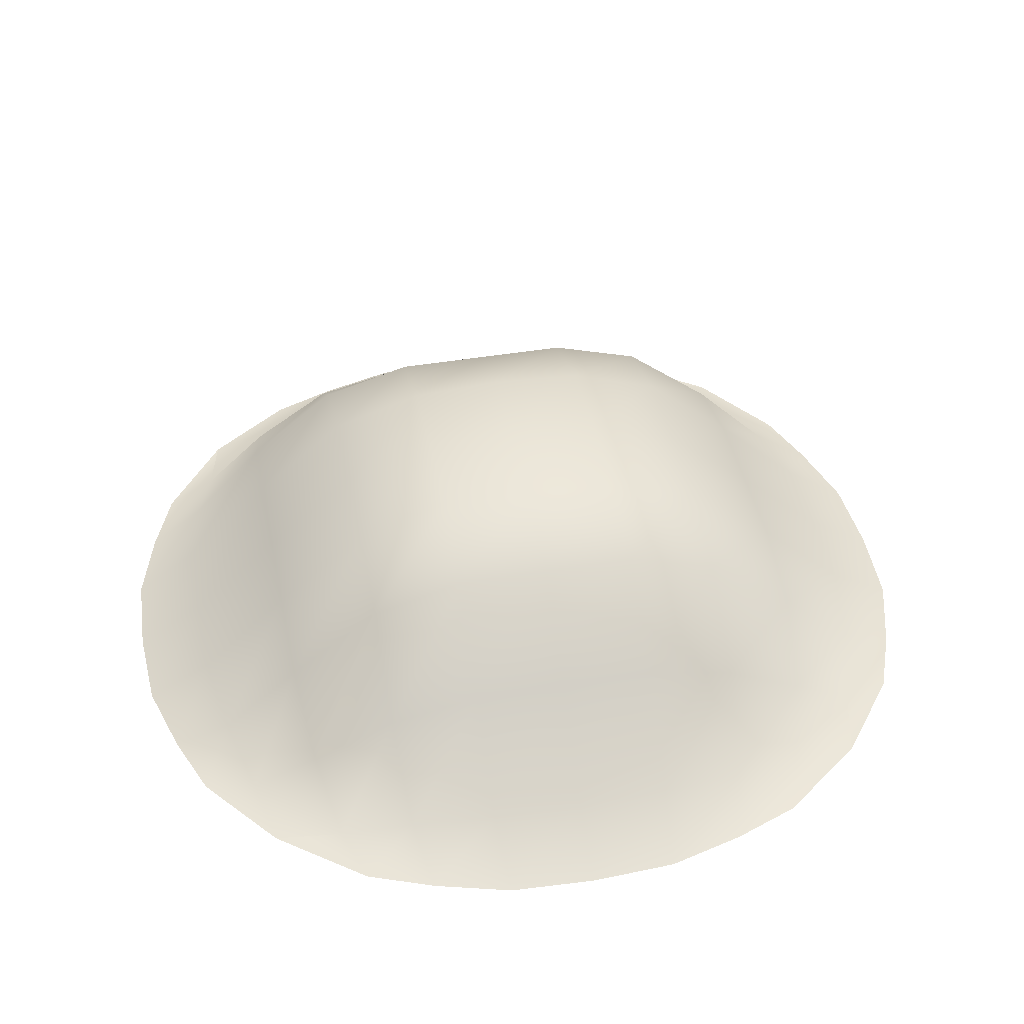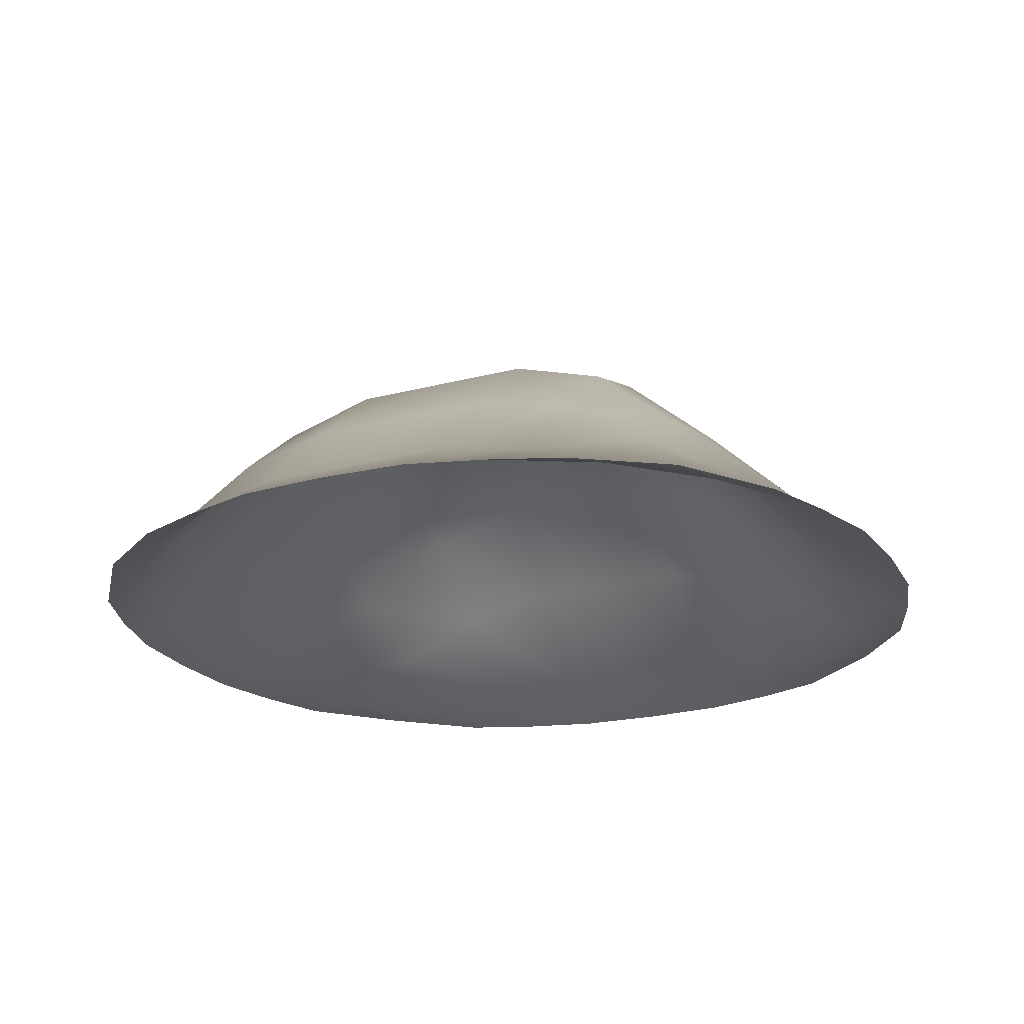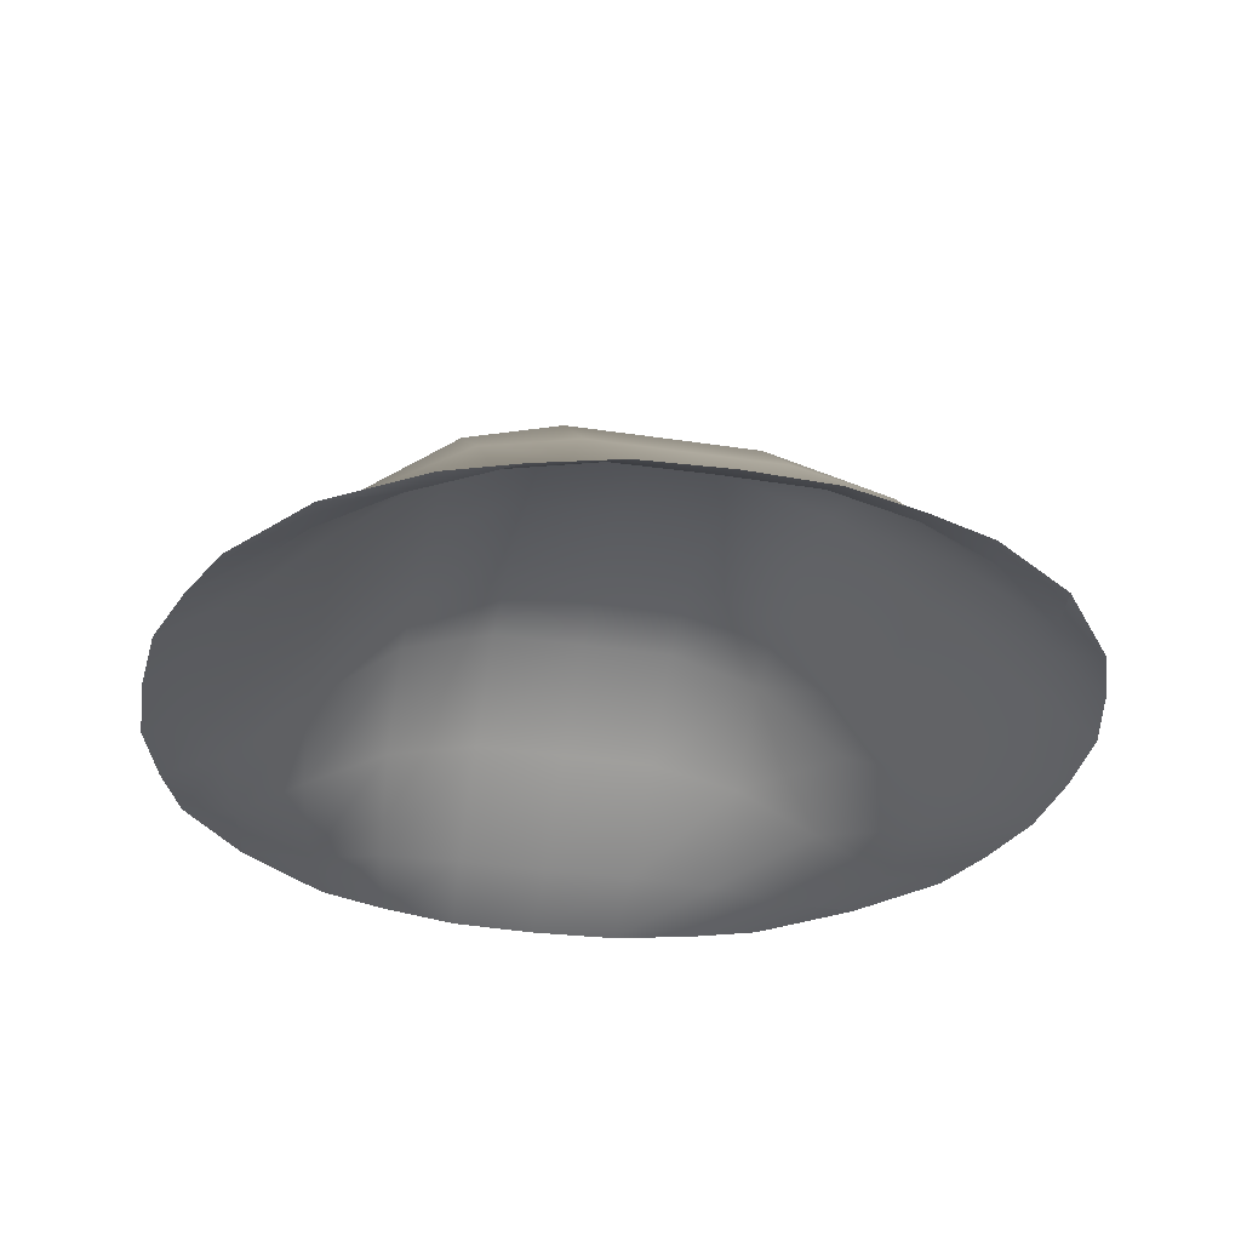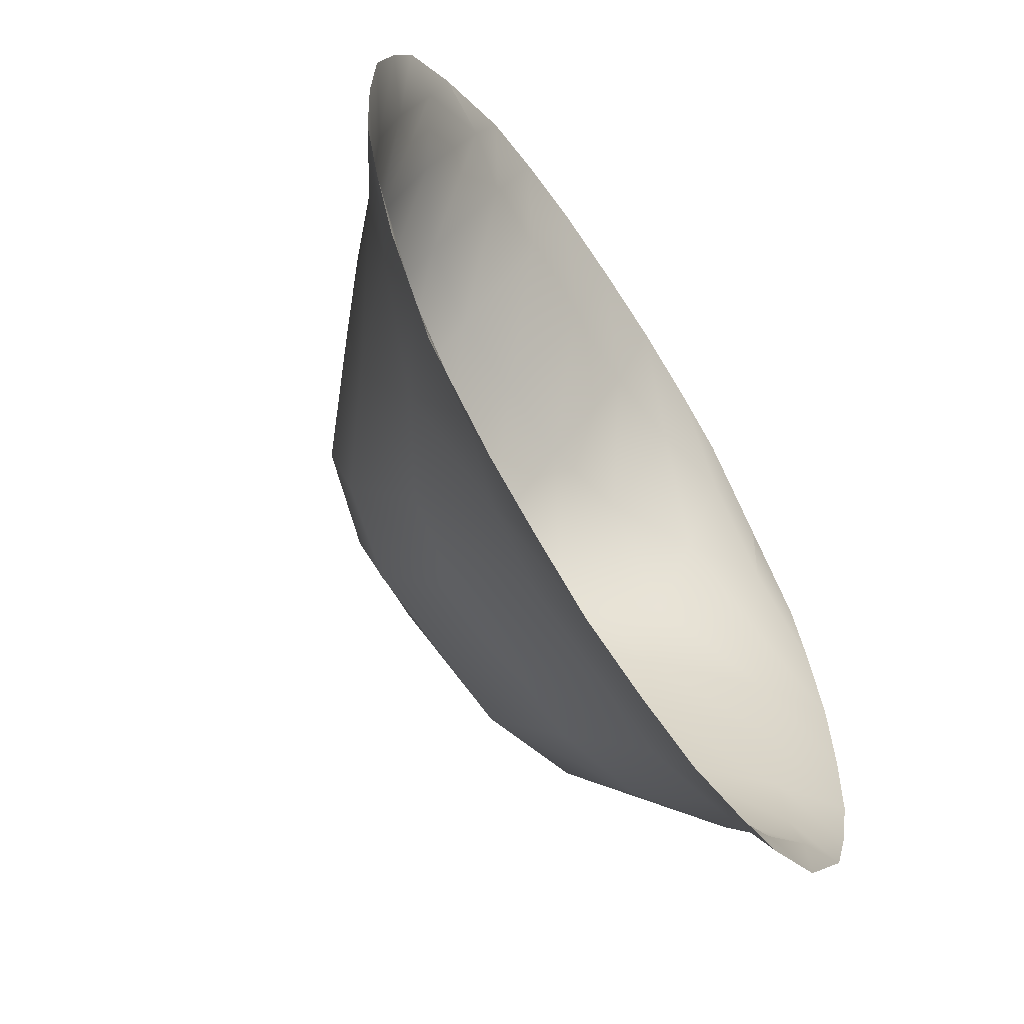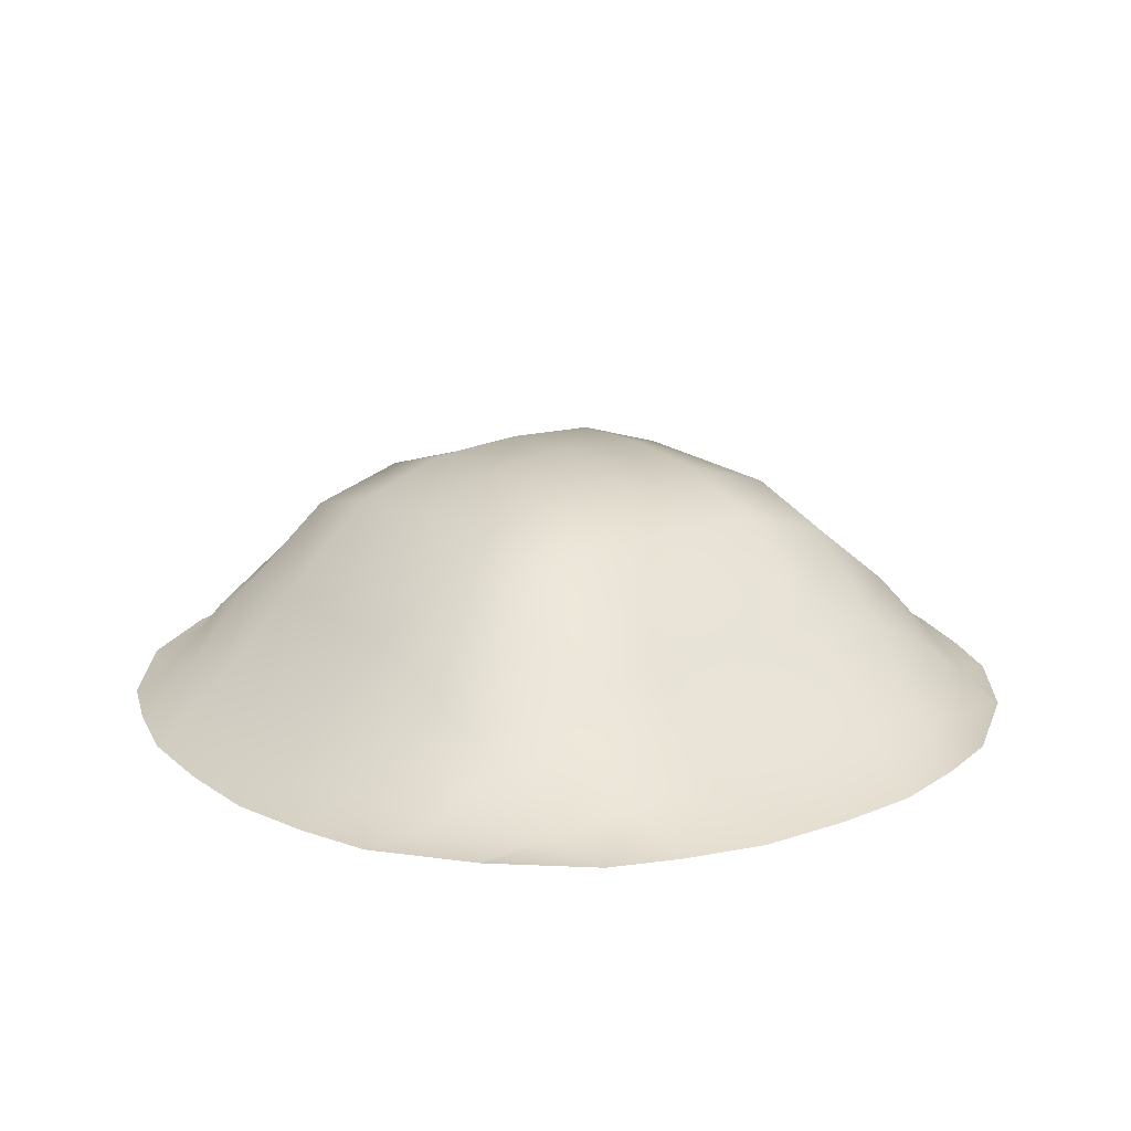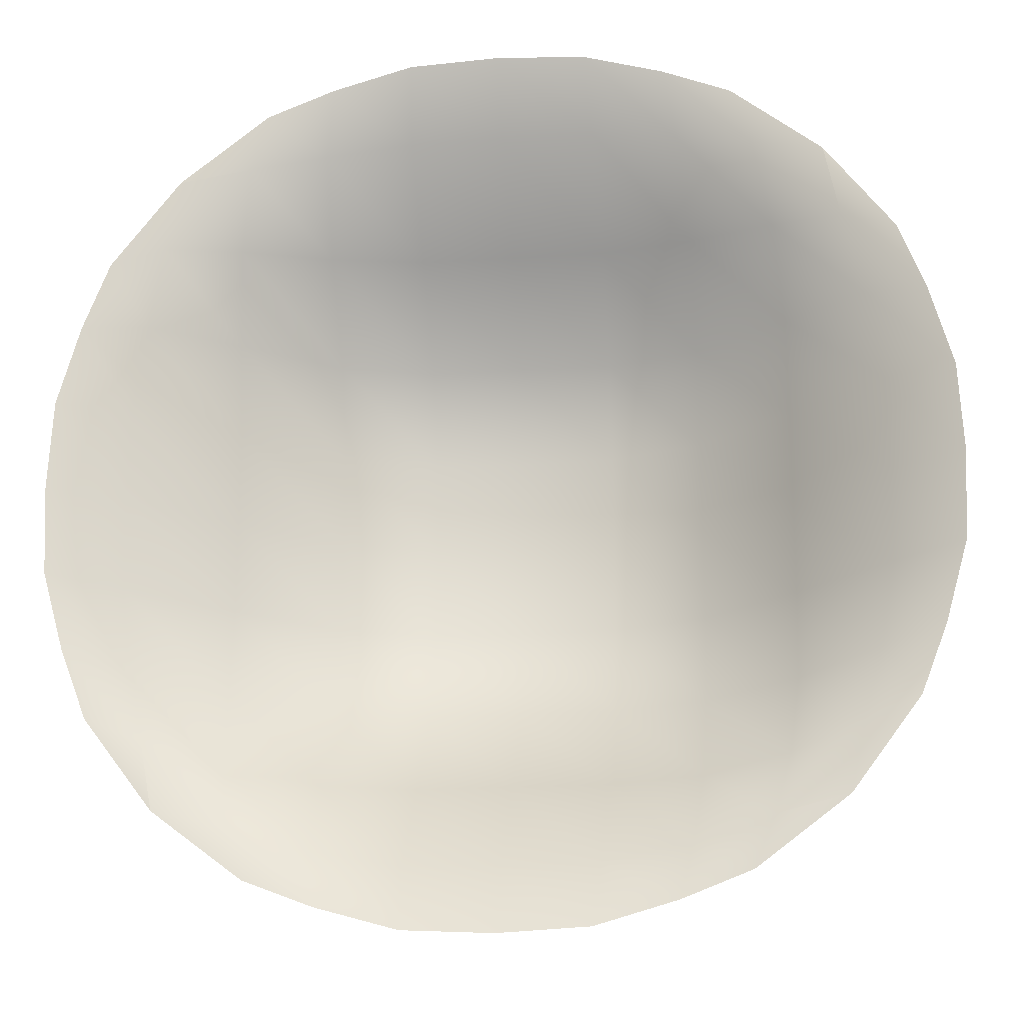
<metadata>
{"format":"obj","ext":"obj","renderer":"f3d","projection":"perspective","resolution":1024,"background":"white","views":[{"elev":42.9,"azim":-11.3,"up":"+Y"},{"elev":-22.1,"azim":24.7,"up":"+Y"},{"elev":-31.8,"azim":-102.3,"up":"+Y"},{"elev":-61.1,"azim":-57.5,"up":"+Z"},{"elev":19.0,"azim":144.6,"up":"+Y"},{"elev":-19.0,"azim":6.9,"up":"+Z"}]}
</metadata>
<code>
g default
v -24.92 -1.698 24.92
v -18.07 -1.924 30.11
v -19.57 -1.011 26.1
v -12.85 -1.924 32.13
v -13.81 0.5838 27.61
v -6.769 -1.882 33.84
v -7.187 1.371 28.75
v 0 -1.882 34.18
v 0 1.371 28.87
v 6.769 -1.882 33.84
v 7.187 1.371 28.75
v 12.85 -1.924 32.13
v 13.81 0.5838 27.61
v 18.07 -1.924 30.11
v 19.57 -1.011 26.1
v 24.92 -1.698 24.92
v -26.1 -1.011 19.57
v -30.11 -1.924 18.07
v -20.84 2.771 20.84
v -14.36 6.537 21.55
v -7.219 8.16 21.66
v 0 8.16 21.66
v 7.219 8.16 21.66
v 14.36 6.537 21.55
v 20.84 2.771 20.84
v 26.1 -1.011 19.57
v 30.11 -1.924 18.07
v -27.61 0.5838 13.81
v -32.13 -1.924 12.85
v -21.55 6.537 14.36
v -14.44 12.23 14.44
v -7.219 14.42 14.44
v 0 14.42 14.44
v 7.219 14.42 14.44
v 14.44 12.23 14.44
v 21.55 6.537 14.36
v 27.61 0.5838 13.81
v 32.13 -1.924 12.85
v -28.75 1.371 7.187
v -33.84 -1.882 6.769
v -21.66 8.16 7.219
v -14.44 14.42 7.219
v -7.219 16.82 7.219
v 0 17.23 7.219
v 7.219 16.82 7.219
v 14.44 14.42 7.219
v 21.66 8.16 7.219
v 28.75 1.371 7.187
v 33.84 -1.882 6.769
v -28.87 1.371 0
v -34.18 -1.882 0
v -21.66 8.16 0
v -14.44 14.42 0
v -7.219 17.23 0
v 0 17.86 0
v 7.219 17.23 0
v 14.44 14.42 0
v 21.66 8.16 0
v 28.87 1.371 0
v 34.18 -1.882 0
v -28.75 1.371 -7.187
v -33.84 -1.882 -6.769
v -21.66 8.16 -7.219
v -14.44 14.42 -7.219
v -7.219 16.82 -7.219
v 0 17.23 -7.219
v 7.219 16.82 -7.219
v 14.44 14.42 -7.219
v 21.66 8.16 -7.219
v 28.75 1.371 -7.187
v 33.84 -1.882 -6.769
v -27.61 0.5838 -13.81
v -32.13 -1.924 -12.85
v -21.55 6.537 -14.36
v -14.44 12.23 -14.44
v -7.219 14.42 -14.44
v 0 14.42 -14.44
v 7.219 14.42 -14.44
v 14.44 12.23 -14.44
v 21.55 6.537 -14.36
v 27.61 0.5838 -13.81
v 32.13 -1.924 -12.85
v -26.1 -1.011 -19.57
v -30.11 -1.924 -18.07
v -20.84 2.771 -20.84
v -14.36 6.537 -21.55
v -7.219 8.16 -21.66
v 0 8.16 -21.66
v 7.219 8.16 -21.66
v 14.36 6.537 -21.55
v 20.84 2.771 -20.84
v 26.1 -1.011 -19.57
v 30.11 -1.924 -18.07
v -24.92 -1.698 -24.92
v -19.57 -1.011 -26.1
v -13.81 0.5838 -27.61
v -7.187 1.371 -28.75
v 0 1.371 -28.87
v 7.187 1.371 -28.75
v 13.81 0.5838 -27.61
v 19.57 -1.011 -26.1
v 24.92 -1.698 -24.92
v -18.07 -1.924 -30.11
v -12.85 -1.924 -32.13
v -6.769 -1.882 -33.84
v 0 -1.882 -34.18
v 6.769 -1.882 -33.84
v 12.85 -1.924 -32.13
v 18.07 -1.924 -30.11
g grp283
f 1 2 3
f 2 4 5 3
f 4 6 7 5
f 6 8 9 7
f 8 10 11 9
f 10 12 13 11
f 12 14 15 13
f 14 16 15
f 1 17 18
f 1 3 17
f 3 5 20 19
f 5 7 21 20
f 7 9 22 21
f 9 11 23 22
f 11 13 24 23
f 13 15 25 24
f 15 26 25
f 16 27 26
f 18 17 28 29
f 17 19 30 28
f 19 20 31 30
f 20 21 32 31
f 21 22 33 32
f 22 23 34 33
f 23 24 35 34
f 24 25 36 35
f 25 26 37 36
f 26 27 38 37
f 29 28 39 40
f 28 30 41 39
f 30 31 42 41
f 31 32 43 42
f 32 33 44 43
f 33 34 45 44
f 34 35 46 45
f 35 36 47 46
f 36 37 48 47
f 37 38 49 48
f 40 39 50 51
f 39 41 52 50
f 41 42 53 52
f 42 43 54 53
f 43 44 55 54
f 44 45 56 55
f 45 46 57 56
f 46 47 58 57
f 47 48 59 58
f 48 49 60 59
f 51 50 61 62
f 50 52 63 61
f 52 53 64 63
f 53 54 65 64
f 54 55 66 65
f 55 56 67 66
f 56 57 68 67
f 57 58 69 68
f 58 59 70 69
f 59 60 71 70
f 62 61 72 73
f 61 63 74 72
f 63 64 75 74
f 64 65 76 75
f 65 66 77 76
f 66 67 78 77
f 67 68 79 78
f 68 69 80 79
f 69 70 81 80
f 70 71 82 81
f 73 72 83 84
f 72 74 85 83
f 74 75 86 85
f 75 76 87 86
f 76 77 88 87
f 77 78 89 88
f 78 79 90 89
f 79 80 91 90
f 80 81 92 91
f 81 82 93 92
f 84 83 94
f 83 85 95
f 85 86 96 95
f 86 87 97 96
f 87 88 98 97
f 88 89 99 98
f 89 90 100 99
f 90 91 101 100
f 91 92 101
f 92 93 102
f 94 95 103
f 95 96 104 103
f 96 97 105 104
f 97 98 106 105
f 98 99 107 106
f 99 100 108 107
f 100 101 109 108
f 101 102 109
f 17 3 19
f 15 16 26
f 101 92 102
f 83 95 94

</code>
